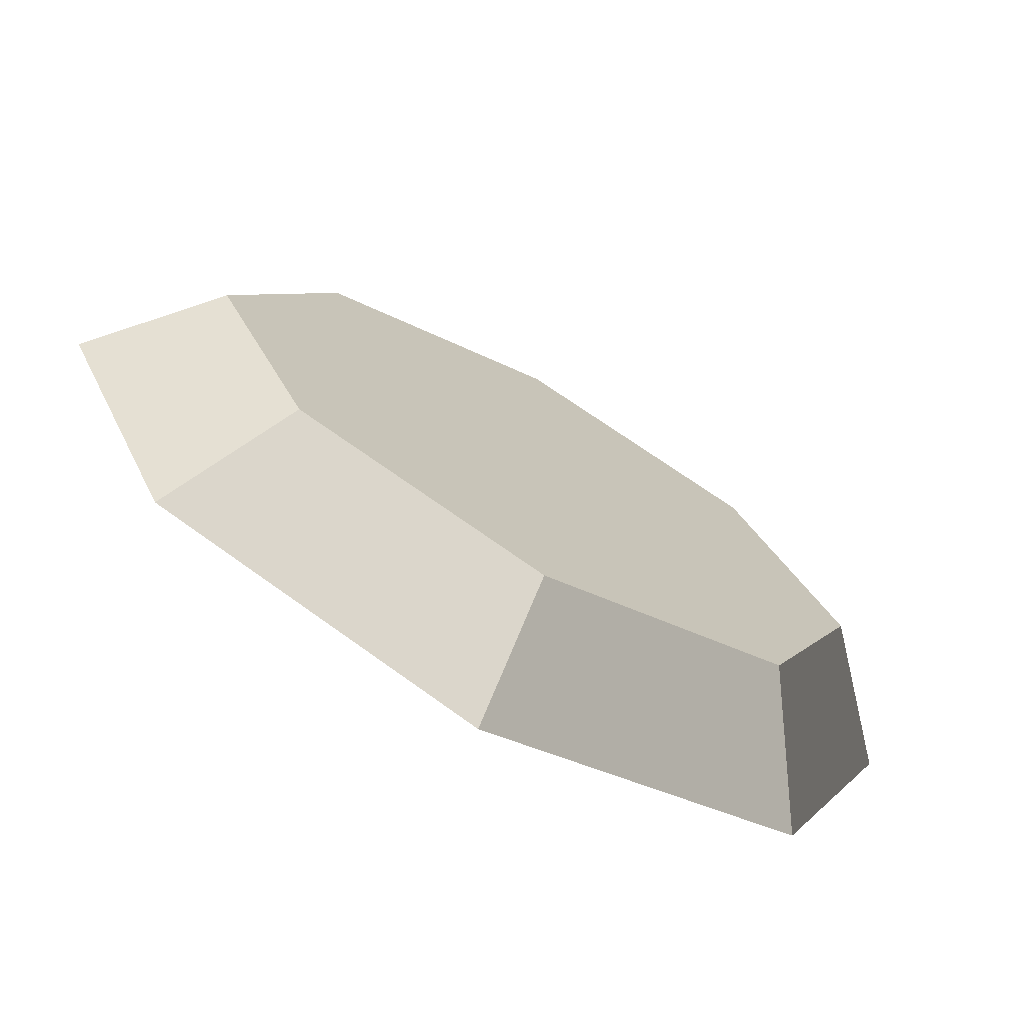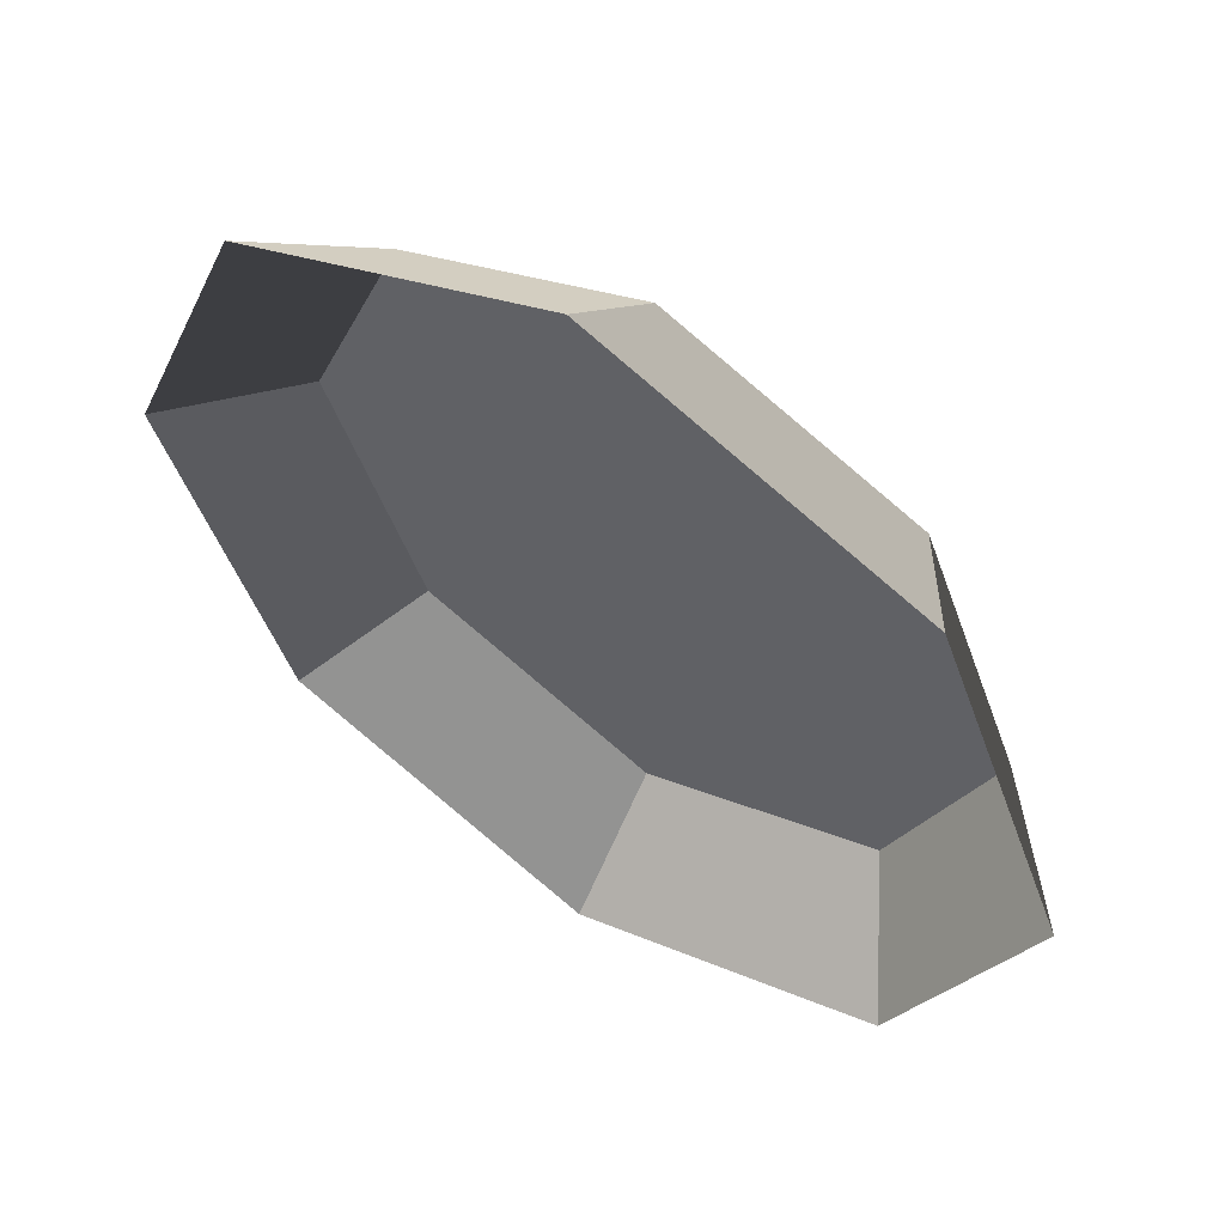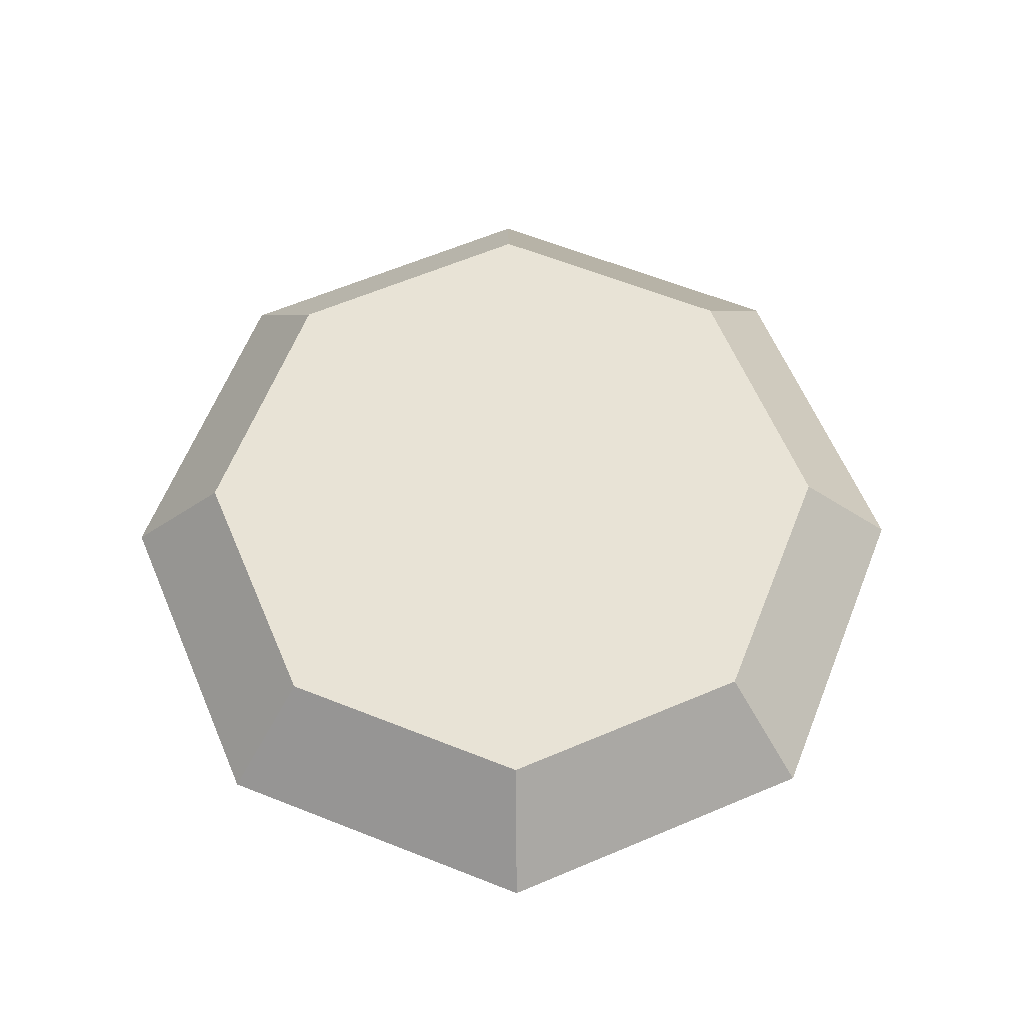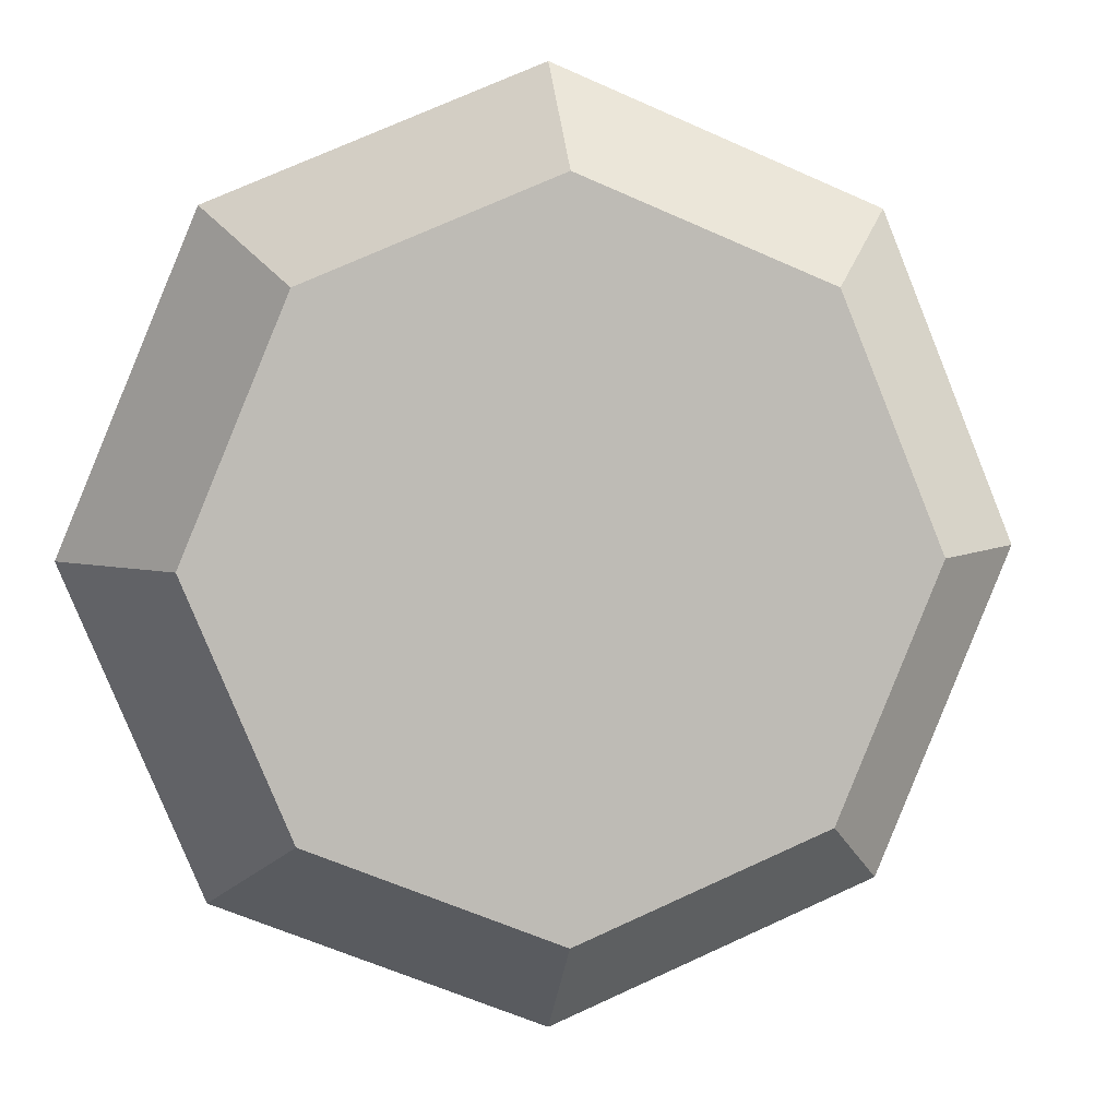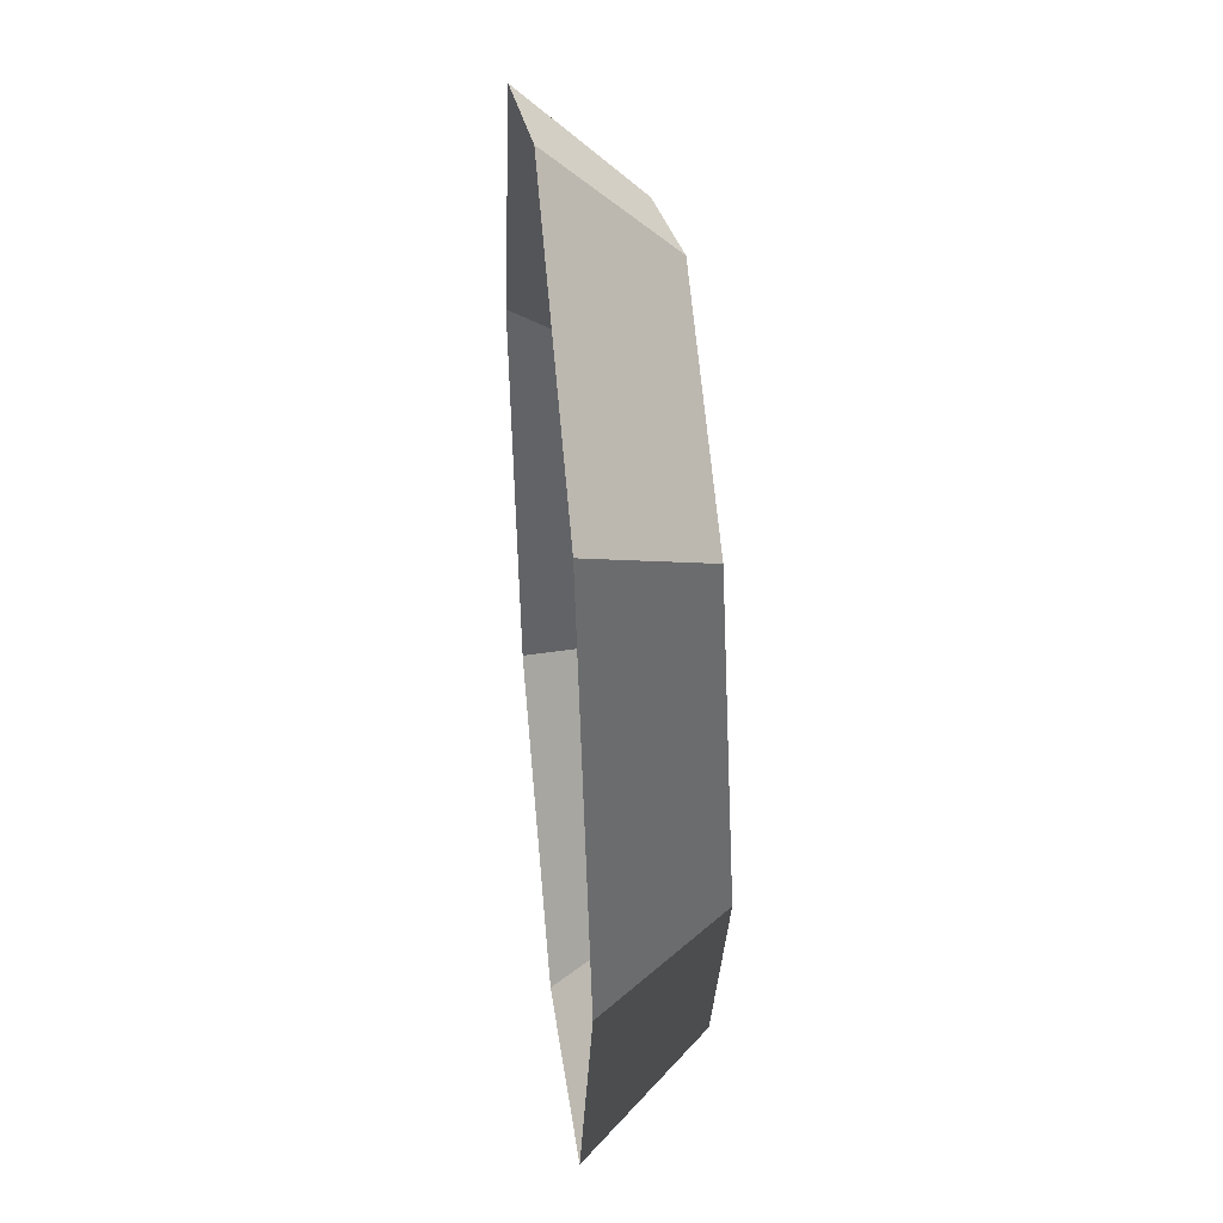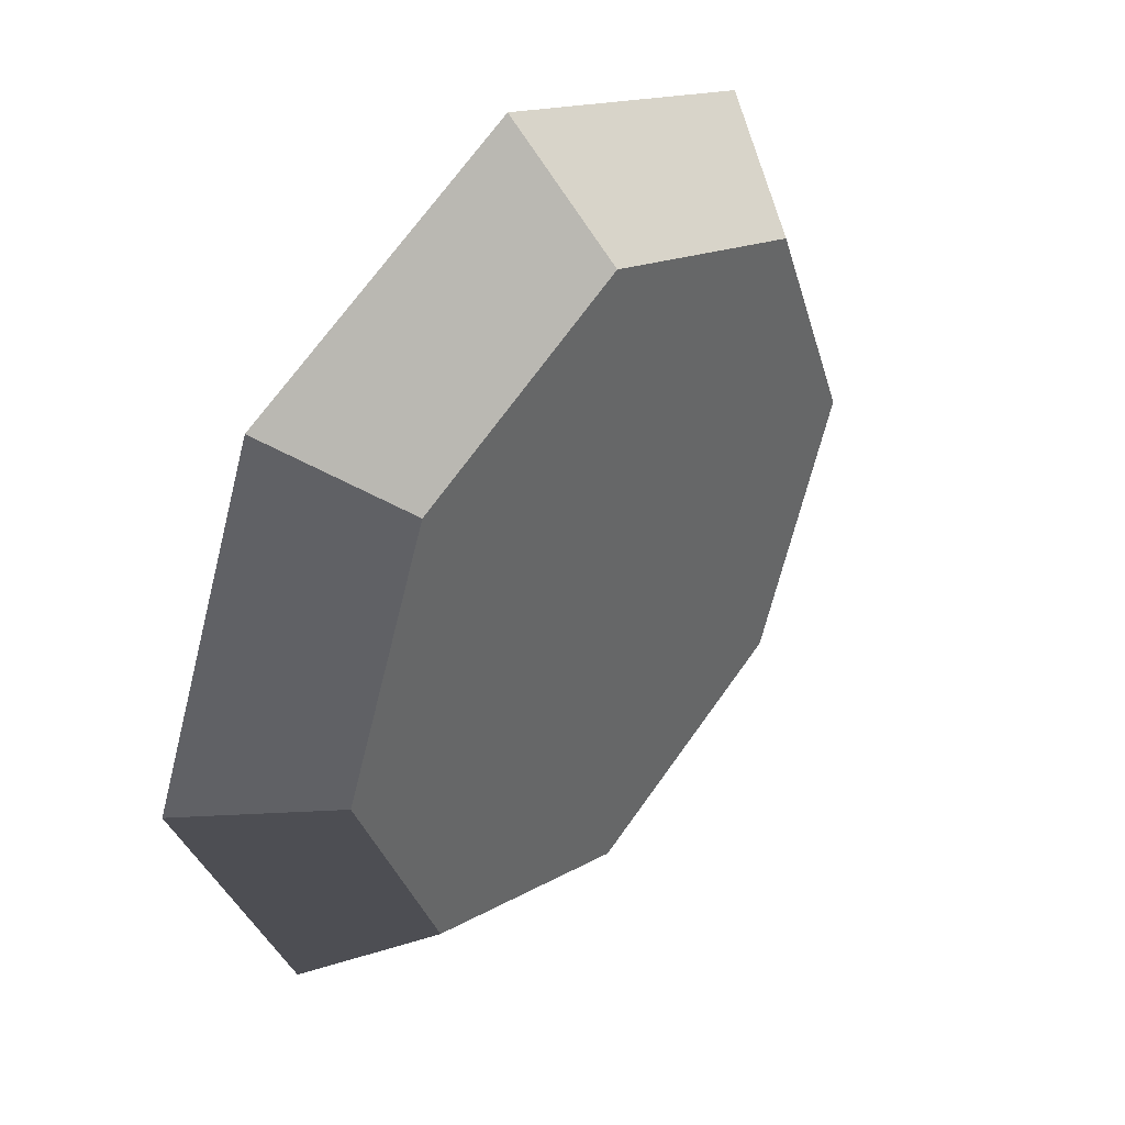
<metadata>
{"format":"obj","ext":"obj","renderer":"f3d","projection":"perspective","resolution":1024,"background":"white","views":[{"elev":-73.0,"azim":150.8,"up":"+Z"},{"elev":56.9,"azim":34.0,"up":"+Z"},{"elev":62.5,"azim":89.3,"up":"+Y"},{"elev":5.9,"azim":169.8,"up":"+Z"},{"elev":40.1,"azim":84.5,"up":"+Z"},{"elev":41.4,"azim":128.8,"up":"+Z"}]}
</metadata>
<code>
g P31
v -20 0.09615 -0.01075
v -10.9 5.133 10.89
v -15.41 5.133 -0.008298
v -14.15 0.09615 14.14
v -14.15 0.09615 14.14
v -0.008449 5.133 15.41
v -10.9 5.133 10.89
v -0.0109 0.09615 20
v -0.0109 0.09615 20
v 10.89 5.133 10.9
v -0.008449 5.133 15.41
v 14.14 0.09615 14.15
v 14.14 0.09615 14.15
v 15.41 5.133 0.008174
v 10.89 5.133 10.9
v 20 0.09615 0.01062
v 20 0.09615 0.01062
v 10.9 5.133 -10.89
v 15.41 5.133 0.008174
v 14.15 0.09615 -14.14
v 14.15 0.09615 -14.14
v 0.008015 5.133 -15.41
v 10.9 5.133 -10.89
v 0.01047 0.09615 -20
v 0.01047 0.09615 -20
v -10.89 5.133 -10.9
v 0.008015 5.133 -15.41
v -14.14 0.09615 -14.15
v -14.14 0.09615 -14.15
v -15.41 5.133 -0.008298
v -10.89 5.133 -10.9
v -20 0.09615 -0.01075
v 15.41 5.133 0.008174
v -0.008449 5.133 15.41
v 10.89 5.133 10.9
v 10.9 5.133 -10.89
v -10.9 5.133 10.89
v 0.008015 5.133 -15.41
v -10.89 5.133 -10.9
v -15.41 5.133 -0.008298
f 3 1 2
f 2 1 4
f 7 5 6
f 6 5 8
f 11 9 10
f 10 9 12
f 15 13 14
f 14 13 16
f 19 17 18
f 18 17 20
f 23 21 22
f 22 21 24
f 27 25 26
f 26 25 28
f 31 29 30
f 30 29 32
f 35 33 34
f 33 36 34
f 36 37 34
f 38 37 36
f 39 37 38
f 40 37 39

</code>
